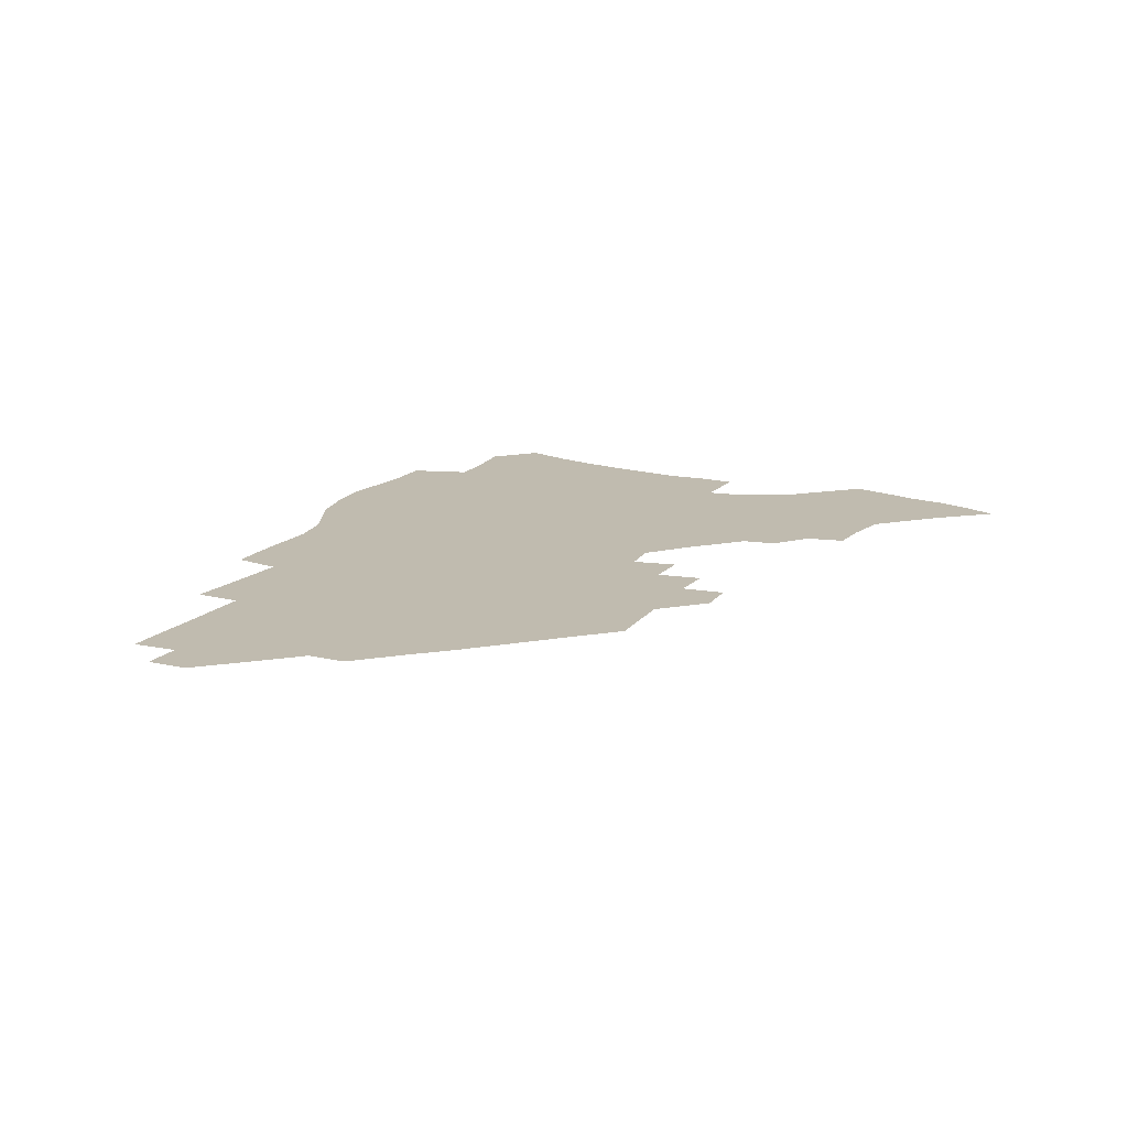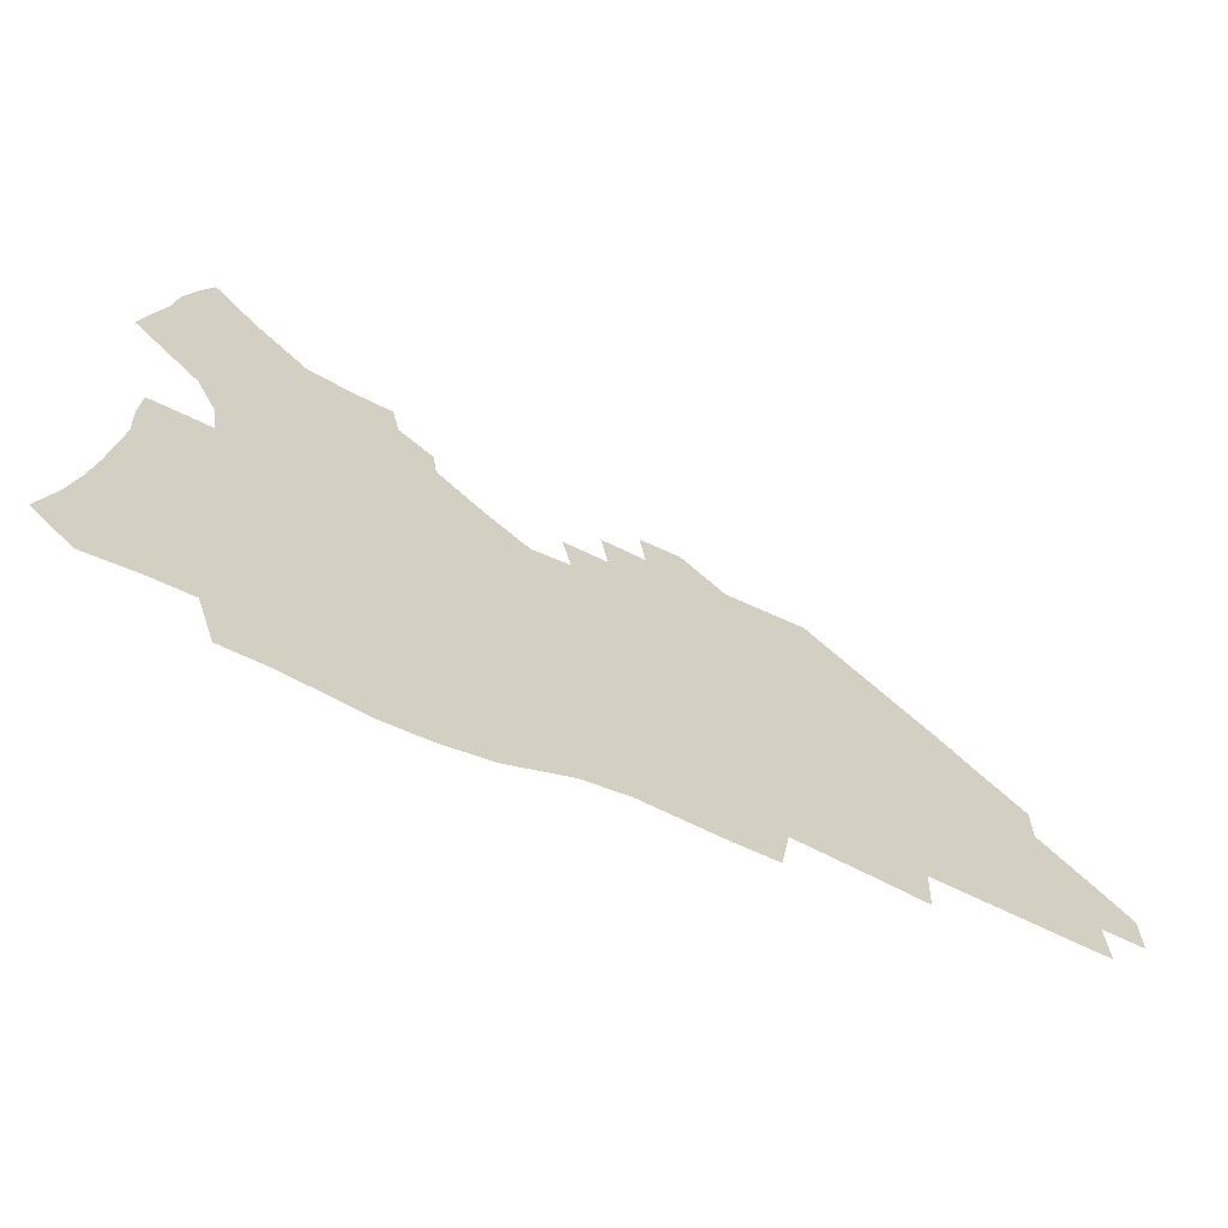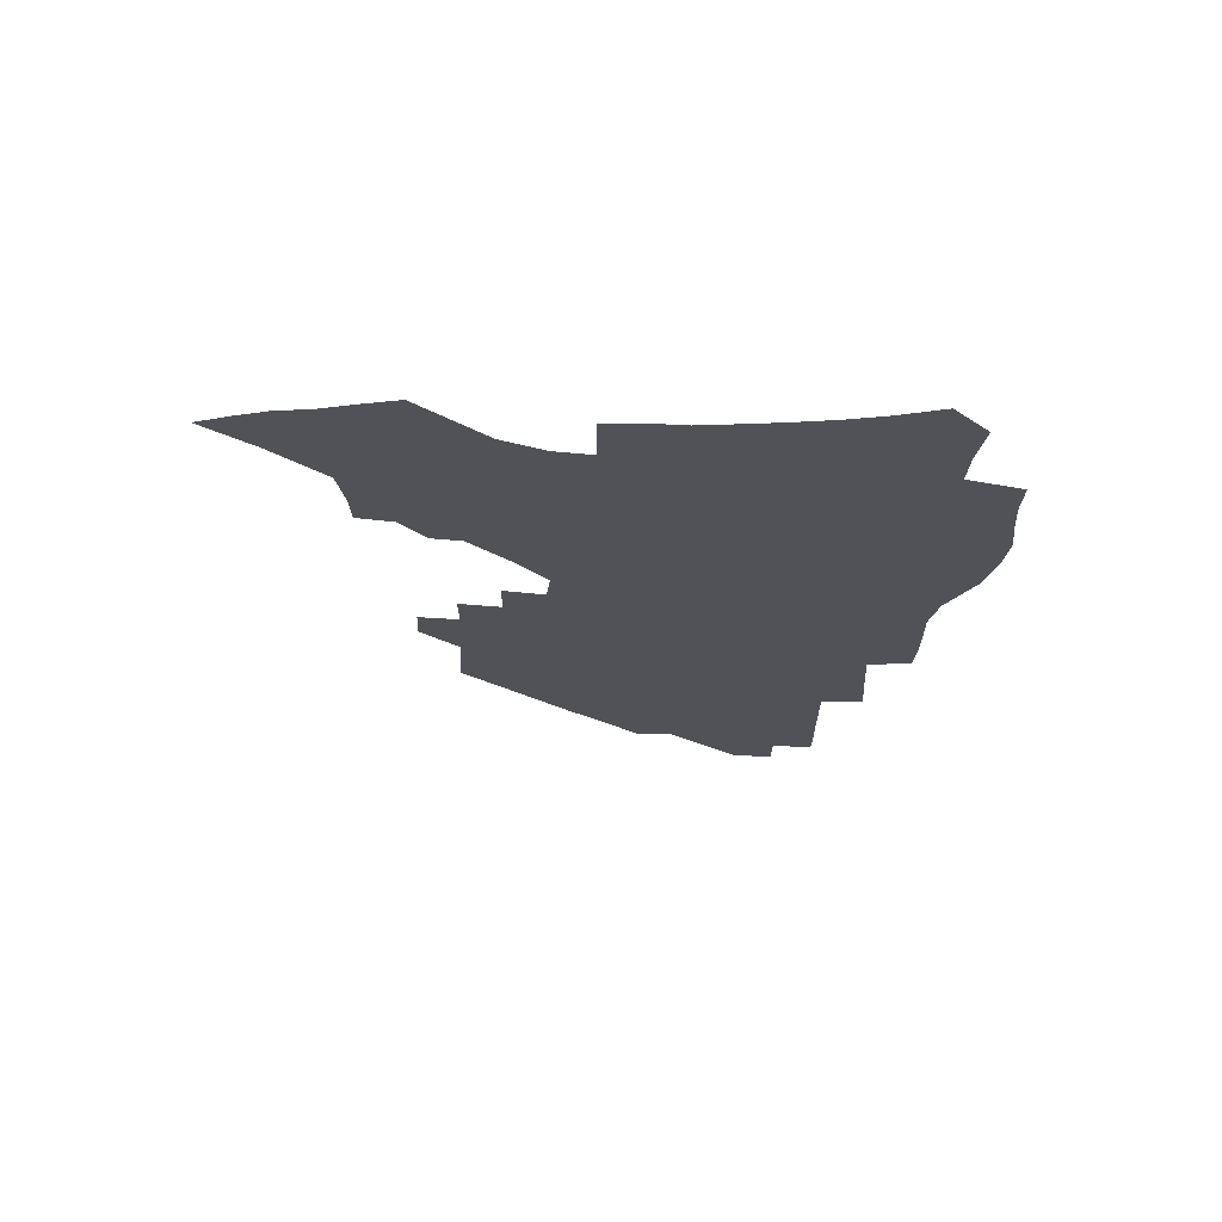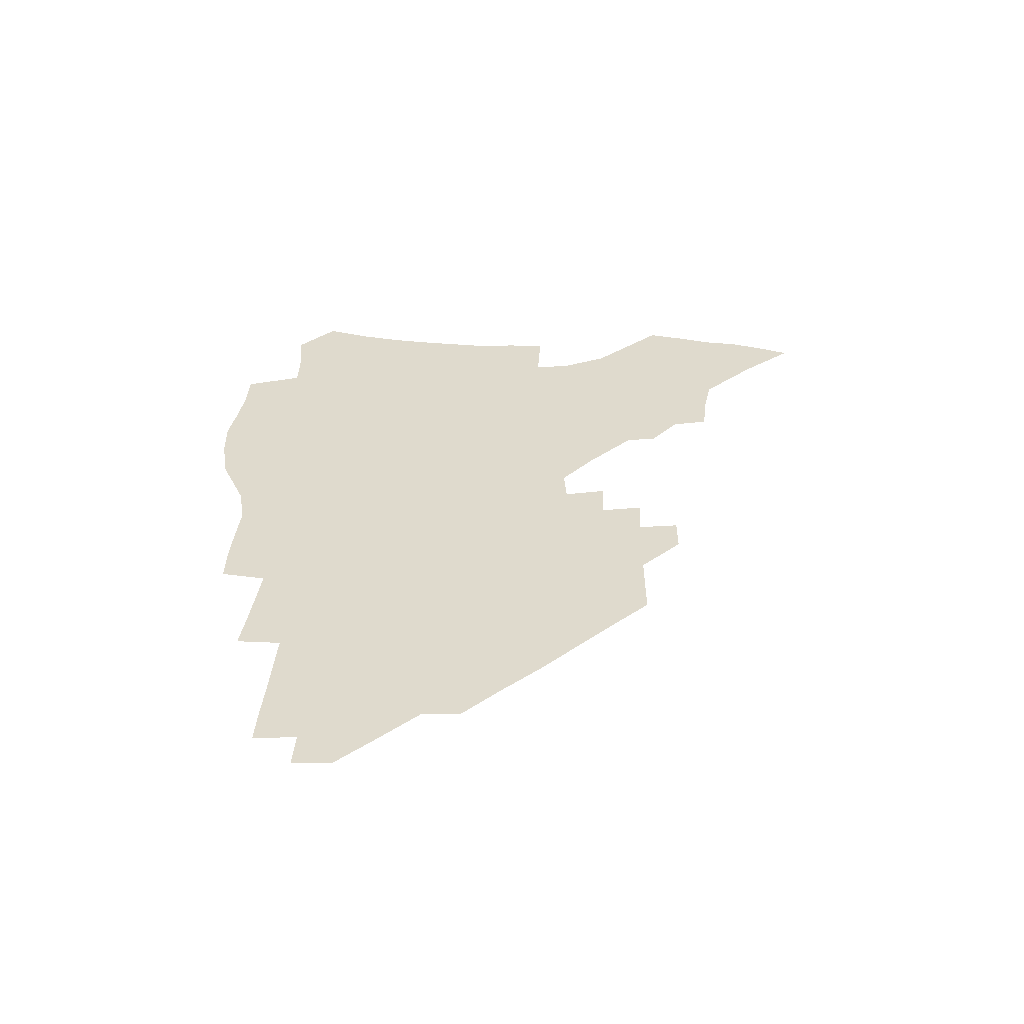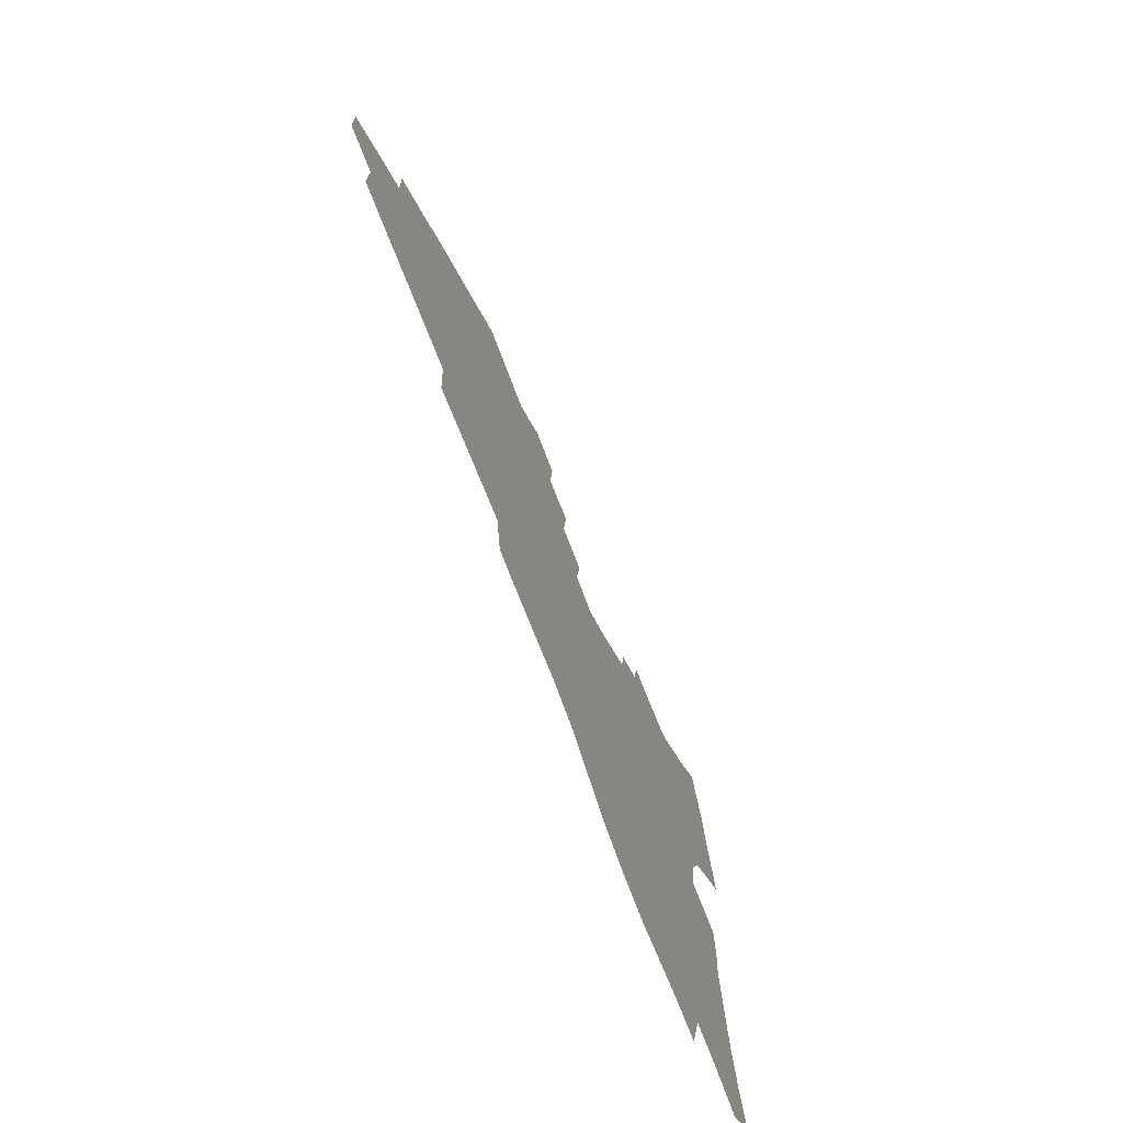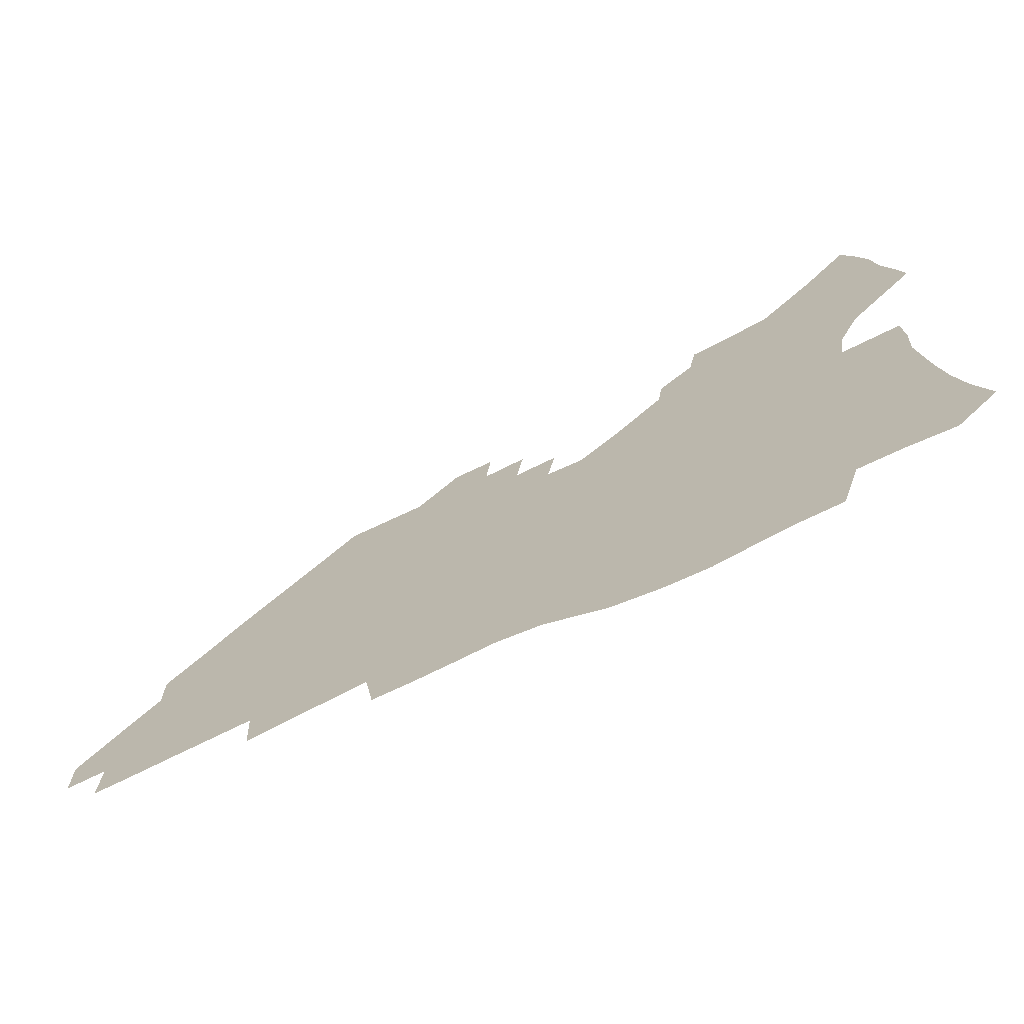
<metadata>
{"format":"obj","ext":"obj","renderer":"f3d","projection":"perspective","resolution":1024,"background":"white","views":[{"elev":16.2,"azim":115.2,"up":"+Z"},{"elev":-66.8,"azim":-25.1,"up":"+Y"},{"elev":-21.6,"azim":-92.6,"up":"+Z"},{"elev":32.9,"azim":91.0,"up":"+Z"},{"elev":-70.3,"azim":110.5,"up":"+Y"},{"elev":-70.7,"azim":-154.3,"up":"+Y"}]}
</metadata>
<code>
v 254.3 192.8 0
v 259.9 210 0
v 263.6 225.9 0
v 266 241.2 0
v 267.8 256.1 0
v 269.4 271 0
v 268.5 285.7 0
v 269.2 300.2 0
v 269.9 178.1 0
v 276.2 196 0
v 280.4 212.1 0
v 284 227.5 0
v 286 242.2 0
v 287.5 256.6 0
v 290.7 271.2 0
v 291.8 285.3 0
v 291.8 299.3 0
v 289.7 313.9 0
v 281.8 331 0
v 256 358.1 0
v 259.4 371.9 0
v 263.3 385.3 0
v 265.3 399.3 0
v 269.5 412.1 0
v 274.4 424.3 0
v 288.5 179.9 0
v 293.9 197.1 0
v 298.7 213.4 0
v 301.6 228.2 0
v 303.1 242.4 0
v 305.2 256.7 0
v 308.9 271.3 0
v 309.8 284.9 0
v 309.1 298.6 0
v 308.9 312.2 0
v 309 325.5 0
v 304 341.2 0
v 295.3 359.6 0
v 287.9 377.8 0
v 289.9 391 0
v 291.4 404.5 0
v 304.6 179.8 0
v 310.2 197.3 0
v 313.8 212.9 0
v 316.4 227.7 0
v 318.7 242.2 0
v 321 256.5 0
v 324.5 271 0
v 325.6 284.6 0
v 325.2 298.1 0
v 325.6 311.3 0
v 324.7 324.5 0
v 321.6 339.2 0
v 319.6 353.2 0
v 316.1 368.2 0
v 312.8 383.5 0
v 311.5 157.7 0
v 321.3 180.6 0
v 326 197.2 0
v 329.1 212.5 0
v 330.9 226.9 0
v 333.8 241.7 0
v 336.1 256 0
v 340.2 271 0
v 341.4 284.4 0
v 341.1 297.7 0
v 340.2 311.1 0
v 338.8 324.6 0
v 336.2 338.9 0
v 335.8 351.5 0
v 333.9 364.8 0
v 329.9 380.1 0
v 327.6 157.2 0
v 336.2 179.1 0
v 341.8 197 0
v 344.5 212.2 0
v 347.3 227.3 0
v 349 241.6 0
v 352.3 256.4 0
v 355.6 271 0
v 357 284.3 0
v 356.4 297.5 0
v 354 311.5 0
v 352 325.5 0
v 349.8 339.6 0
v 348.5 352.3 0
v 347.2 364.7 0
v 344.3 379 0
v 342.4 155.3 0
v 352.4 179.1 0
v 357.9 197.2 0
v 361.3 213 0
v 363.4 227.8 0
v 366.3 242.8 0
v 368.3 257 0
v 370.6 271.1 0
v 371.3 284.3 0
v 371.2 297.2 0
v 369.3 310.7 0
v 366.2 325.5 0
v 362.2 342.1 0
v 360.5 354.2 0
v 357.1 152.8 0
v 369.2 180.2 0
v 374.9 198.3 0
v 378.5 214.3 0
v 380 228.8 0
v 383.2 244 0
v 384.7 257.9 0
v 385.4 271.4 0
v 385.4 284.5 0
v 384.9 297.4 0
v 383.1 310.9 0
v 380.7 324.6 0
v 373.7 153.6 0
v 386.1 181.4 0
v 392.5 200.6 0
v 394.7 215.5 0
v 396.7 230.2 0
v 398.1 244.3 0
v 398.6 258 0
v 399 271.5 0
v 399 284.8 0
v 398 298.3 0
v 396.3 311.7 0
v 391.7 156.8 0
v 404.1 184.5 0
v 408.4 201.7 0
v 410.2 216.2 0
v 411.6 230.5 0
v 412 244.2 0
v 412.7 258.1 0
v 412.6 271.6 0
v 413.1 285.1 0
v 411.7 299.1 0
v 410.2 312.8 0
v 407.1 329.3 0
v 414.8 167.2 0
v 420.8 186.9 0
v 423 201.8 0
v 424.6 216.3 0
v 426 230.7 0
v 426.2 244.3 0
v 426.9 258.3 0
v 426.8 272.1 0
v 426.4 285.9 0
v 425.7 299.8 0
v 424.3 314.2 0
v 423.1 328.7 0
v 420.6 345.5 0
v 431.4 169.7 0
v 435.6 187.3 0
v 437.4 201.8 0
v 438.8 216.2 0
v 439.8 230.4 0
v 440.4 244.4 0
v 440.8 258.3 0
v 440.7 272.2 0
v 440.5 286.1 0
v 440.2 300 0
v 439.1 314.4 0
v 437.7 329.5 0
v 436.5 344.5 0
v 434.7 360.6 0
v 445.9 168.6 0
v 449.8 186.7 0
v 451.6 201.3 0
v 453.3 216.2 0
v 454 230.2 0
v 454.3 244.1 0
v 454.6 258.2 0
v 454.8 272.2 0
v 454.4 286.4 0
v 454.2 300.4 0
v 453.4 314.9 0
v 452.4 329.6 0
v 451.2 344.6 0
v 449.6 360.8 0
v 460.5 167.8 0
v 463.9 185.6 0
v 465.9 201 0
v 467.2 215.6 0
v 468.1 229.8 0
v 468.5 243.9 0
v 468.7 258 0
v 469.1 272.2 0
v 468.9 286.3 0
v 468.3 300.7 0
v 467.7 315.1 0
v 466.9 329.5 0
v 465.7 344.9 0
v 475.3 167.7 0
v 478.4 185.2 0
v 480.1 200.4 0
v 481.2 214.8 0
v 482.1 229.5 0
v 482.7 243.8 0
v 482.8 258 0
v 482.9 272.1 0
v 483 286.2 0
v 482.4 301.3 0
v 481.9 315.5 0
v 481.2 329.9 0
v 480.2 345.2 0
v 492.9 183.7 0
v 494.4 199.8 0
v 495.3 214.2 0
v 496.3 229.2 0
v 497 243.7 0
v 497 257.8 0
v 497.1 272 0
v 497 286.3 0
v 496.4 301.3 0
v 496 315.6 0
v 495.5 330 0
v 494.5 345.4 0
v 507.6 182.1 0
v 508.7 198.8 0
v 509.6 213.9 0
v 510.3 228.8 0
v 510.8 243.4 0
v 511 257.6 0
v 511.2 271.8 0
v 511 286.2 0
v 510.6 301 0
v 510.2 315.5 0
v 509.7 329.9 0
v 522.4 180.3 0
v 523.2 197.4 0
v 523.9 213 0
v 524.4 228.3 0
v 524.8 243 0
v 525 257.4 0
v 525 271.7 0
v 524.9 286.1 0
v 524.7 300.7 0
v 524.3 315.5 0
v 537.9 196.6 0
v 538.2 212.7 0
v 538.5 228.1 0
v 538.8 242.6 0
v 539 257.1 0
v 538.8 271.6 0
v 538.8 286 0
v 538.8 301 0
v 552.7 195.9 0
v 552.5 212.4 0
v 552.7 227.5 0
v 553.1 242.2 0
v 553 257 0
v 552.9 271.5 0
v 552.8 285.9 0
v 567.7 194.8 0
v 567.2 211.4 0
v 567.1 226.9 0
v 567.2 241.9 0
v 567 256.8 0
v 567.1 271.4 0
v 582.4 194.2 0
v 581.7 210.9 0
v 581.7 226.1 0
v 581.2 241.8 0
v 596.2 210.2 0
v 596.1 225.5 0
f 9 10 1
f 1 10 2
f 10 11 2
f 2 11 3
f 11 12 3
f 3 12 4
f 12 13 4
f 4 13 5
f 13 14 5
f 5 14 6
f 14 15 6
f 6 15 7
f 15 16 7
f 7 16 8
f 16 17 8
f 9 26 10
f 26 27 10
f 10 27 11
f 27 28 11
f 11 28 12
f 28 29 12
f 12 29 13
f 29 30 13
f 13 30 14
f 30 31 14
f 14 31 15
f 31 32 15
f 15 32 16
f 32 33 16
f 16 33 17
f 33 34 17
f 17 34 18
f 34 35 18
f 18 35 19
f 35 36 19
f 19 36 20
f 36 37 20
f 20 37 21
f 37 38 21
f 21 38 22
f 38 39 22
f 22 39 23
f 39 40 23
f 23 40 24
f 40 41 24
f 24 41 25
f 26 42 27
f 42 43 27
f 27 43 28
f 43 44 28
f 28 44 29
f 44 45 29
f 29 45 30
f 45 46 30
f 30 46 31
f 46 47 31
f 31 47 32
f 47 48 32
f 32 48 33
f 48 49 33
f 33 49 34
f 49 50 34
f 34 50 35
f 50 51 35
f 35 51 36
f 51 52 36
f 36 52 37
f 52 53 37
f 37 53 38
f 53 54 38
f 38 54 39
f 54 55 39
f 39 55 40
f 55 56 40
f 40 56 41
f 57 58 42
f 42 58 43
f 58 59 43
f 43 59 44
f 59 60 44
f 44 60 45
f 60 61 45
f 45 61 46
f 61 62 46
f 46 62 47
f 62 63 47
f 47 63 48
f 63 64 48
f 48 64 49
f 64 65 49
f 49 65 50
f 65 66 50
f 50 66 51
f 66 67 51
f 51 67 52
f 67 68 52
f 52 68 53
f 68 69 53
f 53 69 54
f 69 70 54
f 54 70 55
f 70 71 55
f 55 71 56
f 71 72 56
f 57 73 58
f 73 74 58
f 58 74 59
f 74 75 59
f 59 75 60
f 75 76 60
f 60 76 61
f 76 77 61
f 61 77 62
f 77 78 62
f 62 78 63
f 78 79 63
f 63 79 64
f 79 80 64
f 64 80 65
f 80 81 65
f 65 81 66
f 81 82 66
f 66 82 67
f 82 83 67
f 67 83 68
f 83 84 68
f 68 84 69
f 84 85 69
f 69 85 70
f 85 86 70
f 70 86 71
f 86 87 71
f 71 87 72
f 87 88 72
f 73 89 74
f 89 90 74
f 74 90 75
f 90 91 75
f 75 91 76
f 91 92 76
f 76 92 77
f 92 93 77
f 77 93 78
f 93 94 78
f 78 94 79
f 94 95 79
f 79 95 80
f 95 96 80
f 80 96 81
f 96 97 81
f 81 97 82
f 97 98 82
f 82 98 83
f 98 99 83
f 83 99 84
f 99 100 84
f 84 100 85
f 100 101 85
f 85 101 86
f 101 102 86
f 86 102 87
f 89 103 90
f 103 104 90
f 90 104 91
f 104 105 91
f 91 105 92
f 105 106 92
f 92 106 93
f 106 107 93
f 93 107 94
f 107 108 94
f 94 108 95
f 108 109 95
f 95 109 96
f 109 110 96
f 96 110 97
f 110 111 97
f 97 111 98
f 111 112 98
f 98 112 99
f 112 113 99
f 99 113 100
f 113 114 100
f 100 114 101
f 103 115 104
f 115 116 104
f 104 116 105
f 116 117 105
f 105 117 106
f 117 118 106
f 106 118 107
f 118 119 107
f 107 119 108
f 119 120 108
f 108 120 109
f 120 121 109
f 109 121 110
f 121 122 110
f 110 122 111
f 122 123 111
f 111 123 112
f 123 124 112
f 112 124 113
f 124 125 113
f 113 125 114
f 115 126 116
f 126 127 116
f 116 127 117
f 127 128 117
f 117 128 118
f 128 129 118
f 118 129 119
f 129 130 119
f 119 130 120
f 130 131 120
f 120 131 121
f 131 132 121
f 121 132 122
f 132 133 122
f 122 133 123
f 133 134 123
f 123 134 124
f 134 135 124
f 124 135 125
f 135 136 125
f 126 138 127
f 138 139 127
f 127 139 128
f 139 140 128
f 128 140 129
f 140 141 129
f 129 141 130
f 141 142 130
f 130 142 131
f 142 143 131
f 131 143 132
f 143 144 132
f 132 144 133
f 144 145 133
f 133 145 134
f 145 146 134
f 134 146 135
f 146 147 135
f 135 147 136
f 147 148 136
f 136 148 137
f 148 149 137
f 138 151 139
f 151 152 139
f 139 152 140
f 152 153 140
f 140 153 141
f 153 154 141
f 141 154 142
f 154 155 142
f 142 155 143
f 155 156 143
f 143 156 144
f 156 157 144
f 144 157 145
f 157 158 145
f 145 158 146
f 158 159 146
f 146 159 147
f 159 160 147
f 147 160 148
f 160 161 148
f 148 161 149
f 161 162 149
f 149 162 150
f 162 163 150
f 151 165 152
f 165 166 152
f 152 166 153
f 166 167 153
f 153 167 154
f 167 168 154
f 154 168 155
f 168 169 155
f 155 169 156
f 169 170 156
f 156 170 157
f 170 171 157
f 157 171 158
f 171 172 158
f 158 172 159
f 172 173 159
f 159 173 160
f 173 174 160
f 160 174 161
f 174 175 161
f 161 175 162
f 175 176 162
f 162 176 163
f 176 177 163
f 163 177 164
f 177 178 164
f 165 179 166
f 179 180 166
f 166 180 167
f 180 181 167
f 167 181 168
f 181 182 168
f 168 182 169
f 182 183 169
f 169 183 170
f 183 184 170
f 170 184 171
f 184 185 171
f 171 185 172
f 185 186 172
f 172 186 173
f 186 187 173
f 173 187 174
f 187 188 174
f 174 188 175
f 188 189 175
f 175 189 176
f 189 190 176
f 176 190 177
f 190 191 177
f 177 191 178
f 179 192 180
f 192 193 180
f 180 193 181
f 193 194 181
f 181 194 182
f 194 195 182
f 182 195 183
f 195 196 183
f 183 196 184
f 196 197 184
f 184 197 185
f 197 198 185
f 185 198 186
f 198 199 186
f 186 199 187
f 199 200 187
f 187 200 188
f 200 201 188
f 188 201 189
f 201 202 189
f 189 202 190
f 202 203 190
f 190 203 191
f 203 204 191
f 193 205 194
f 205 206 194
f 194 206 195
f 206 207 195
f 195 207 196
f 207 208 196
f 196 208 197
f 208 209 197
f 197 209 198
f 209 210 198
f 198 210 199
f 210 211 199
f 199 211 200
f 211 212 200
f 200 212 201
f 212 213 201
f 201 213 202
f 213 214 202
f 202 214 203
f 214 215 203
f 203 215 204
f 215 216 204
f 205 217 206
f 217 218 206
f 206 218 207
f 218 219 207
f 207 219 208
f 219 220 208
f 208 220 209
f 220 221 209
f 209 221 210
f 221 222 210
f 210 222 211
f 222 223 211
f 211 223 212
f 223 224 212
f 212 224 213
f 224 225 213
f 213 225 214
f 225 226 214
f 214 226 215
f 226 227 215
f 215 227 216
f 217 228 218
f 228 229 218
f 218 229 219
f 229 230 219
f 219 230 220
f 230 231 220
f 220 231 221
f 231 232 221
f 221 232 222
f 232 233 222
f 222 233 223
f 233 234 223
f 223 234 224
f 234 235 224
f 224 235 225
f 235 236 225
f 225 236 226
f 236 237 226
f 226 237 227
f 229 238 230
f 238 239 230
f 230 239 231
f 239 240 231
f 231 240 232
f 240 241 232
f 232 241 233
f 241 242 233
f 233 242 234
f 242 243 234
f 234 243 235
f 243 244 235
f 235 244 236
f 244 245 236
f 236 245 237
f 238 246 239
f 246 247 239
f 239 247 240
f 247 248 240
f 240 248 241
f 248 249 241
f 241 249 242
f 249 250 242
f 242 250 243
f 250 251 243
f 243 251 244
f 251 252 244
f 244 252 245
f 246 253 247
f 253 254 247
f 247 254 248
f 254 255 248
f 248 255 249
f 255 256 249
f 249 256 250
f 256 257 250
f 250 257 251
f 257 258 251
f 251 258 252
f 253 259 254
f 259 260 254
f 254 260 255
f 260 261 255
f 255 261 256
f 261 262 256
f 256 262 257
f 260 263 261
f 263 264 261
f 261 264 262

</code>
